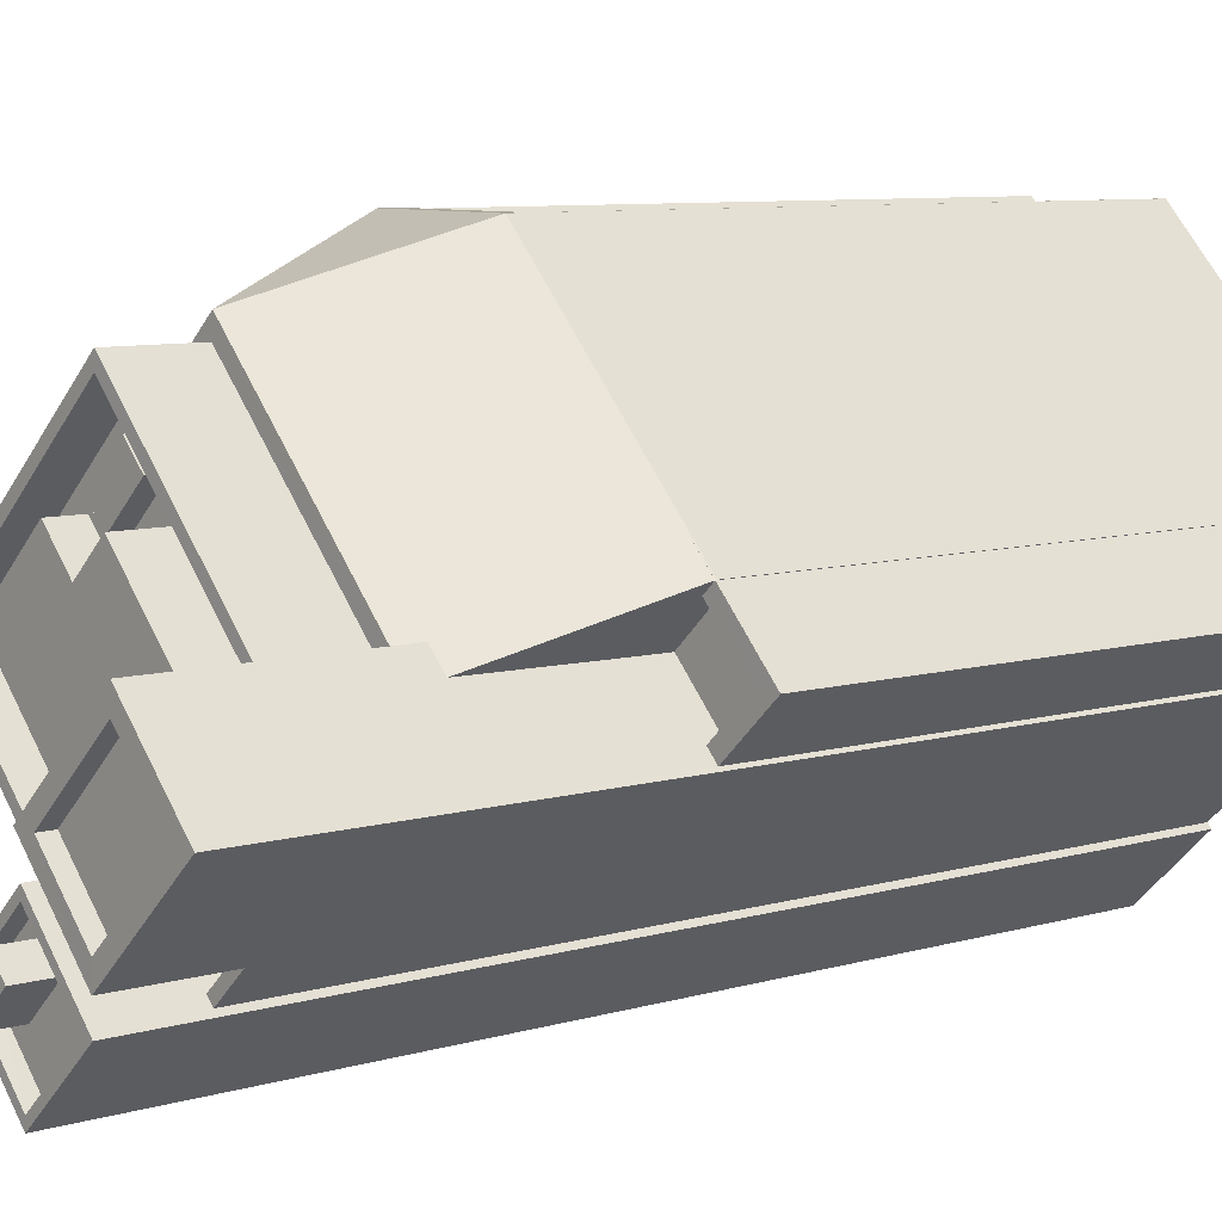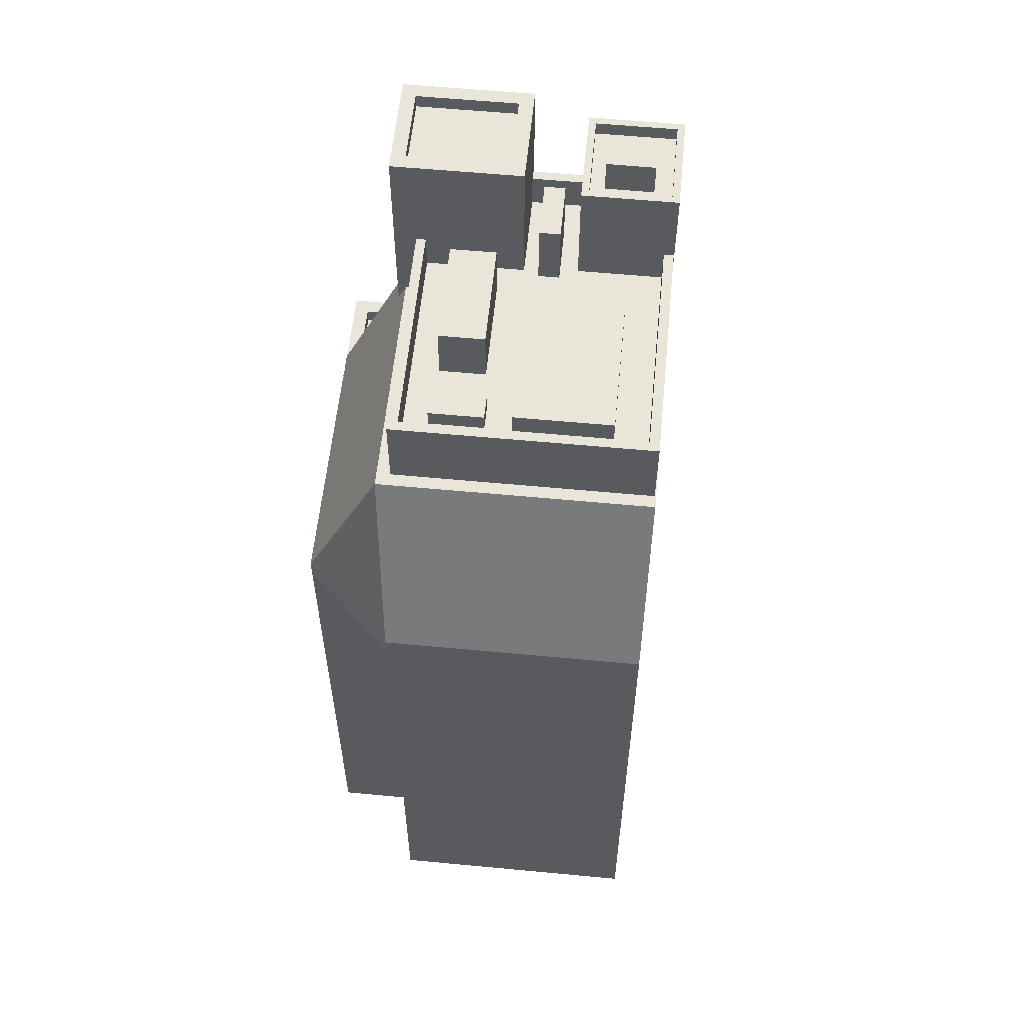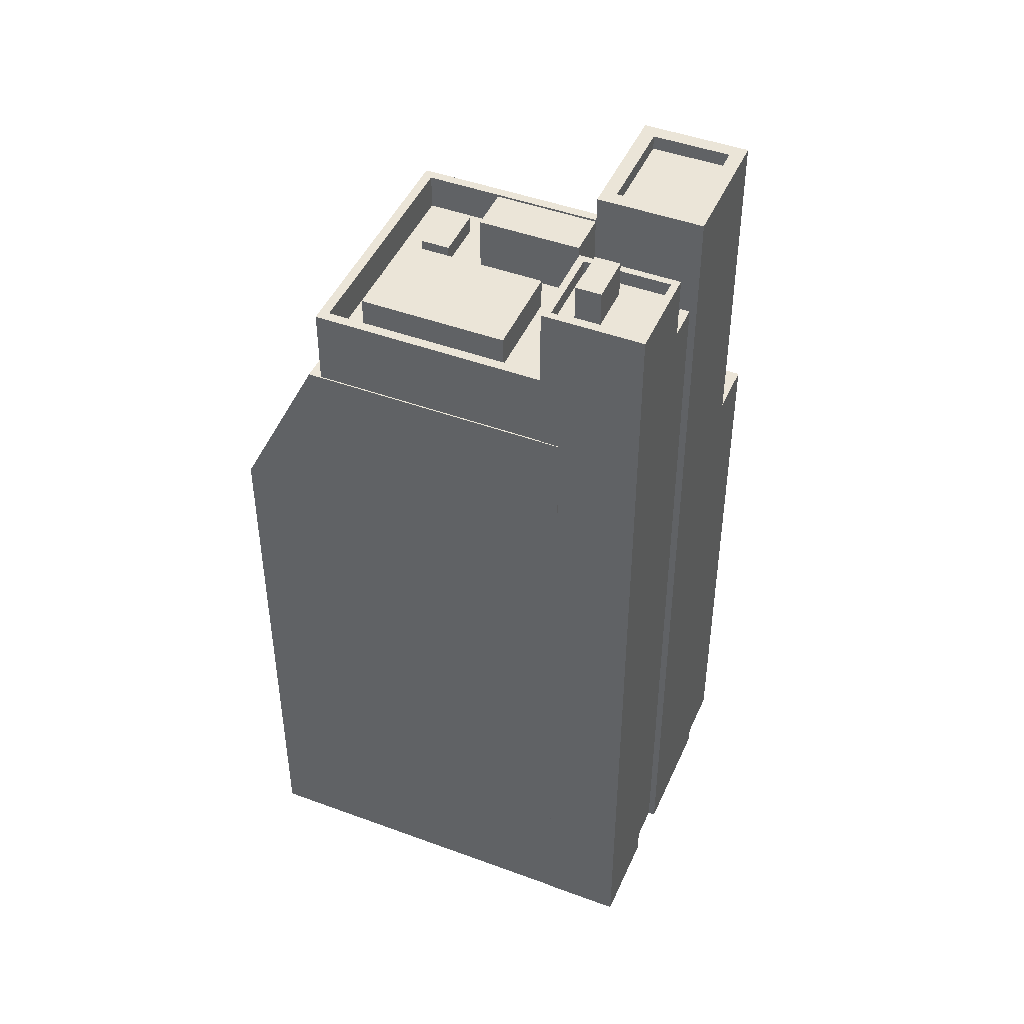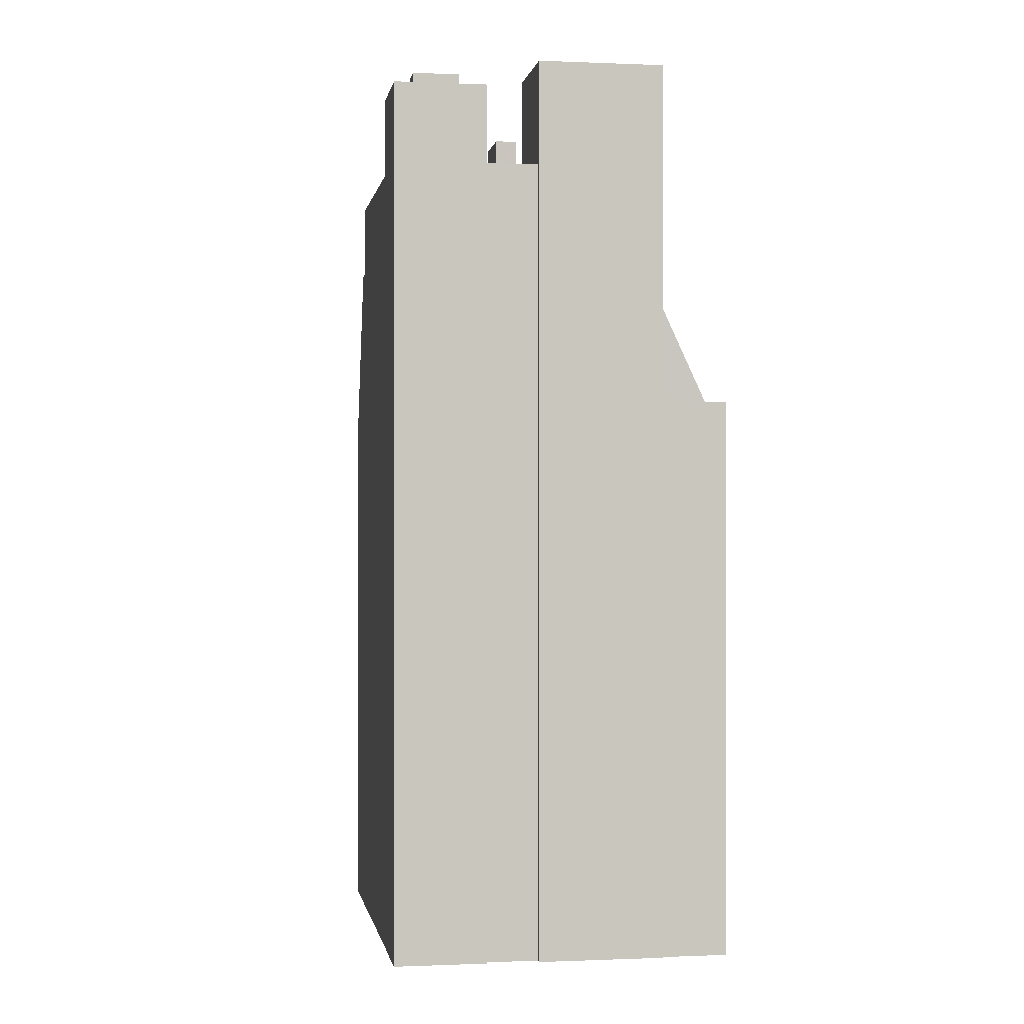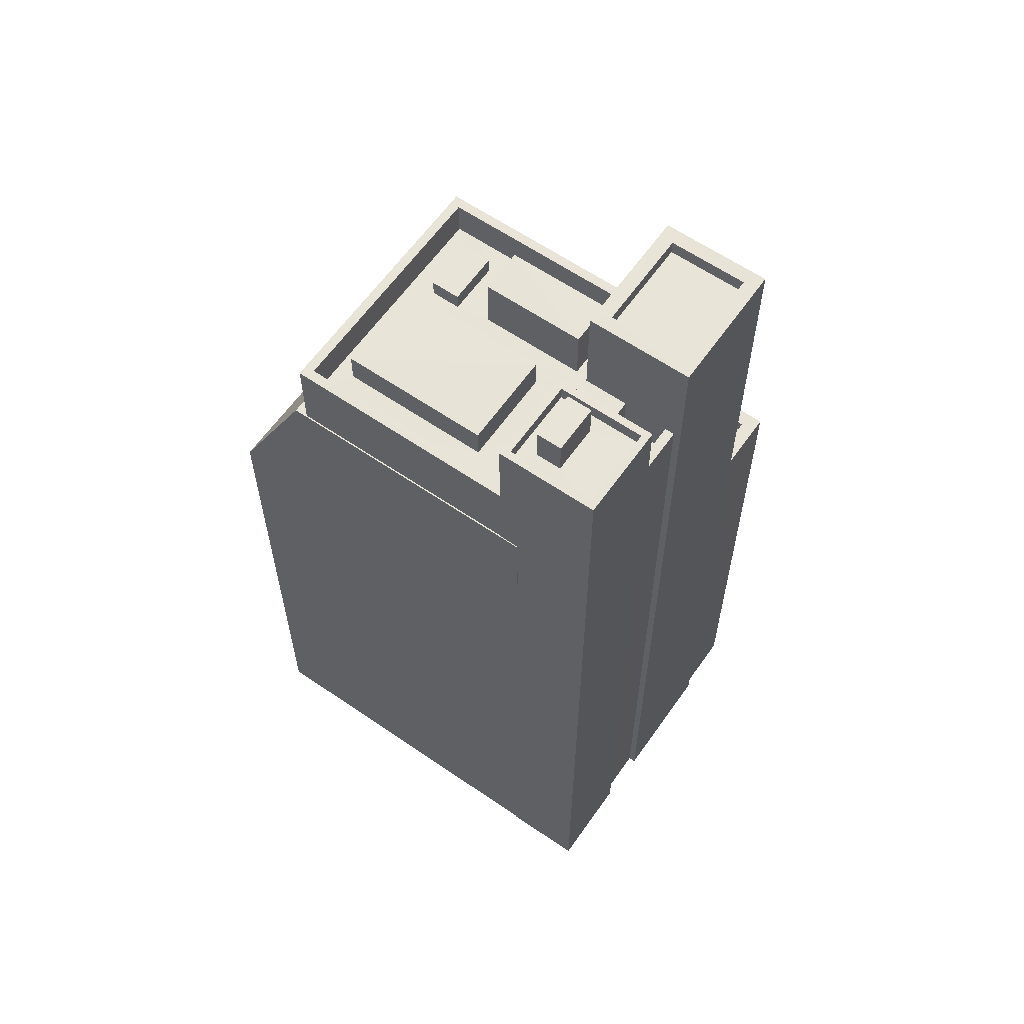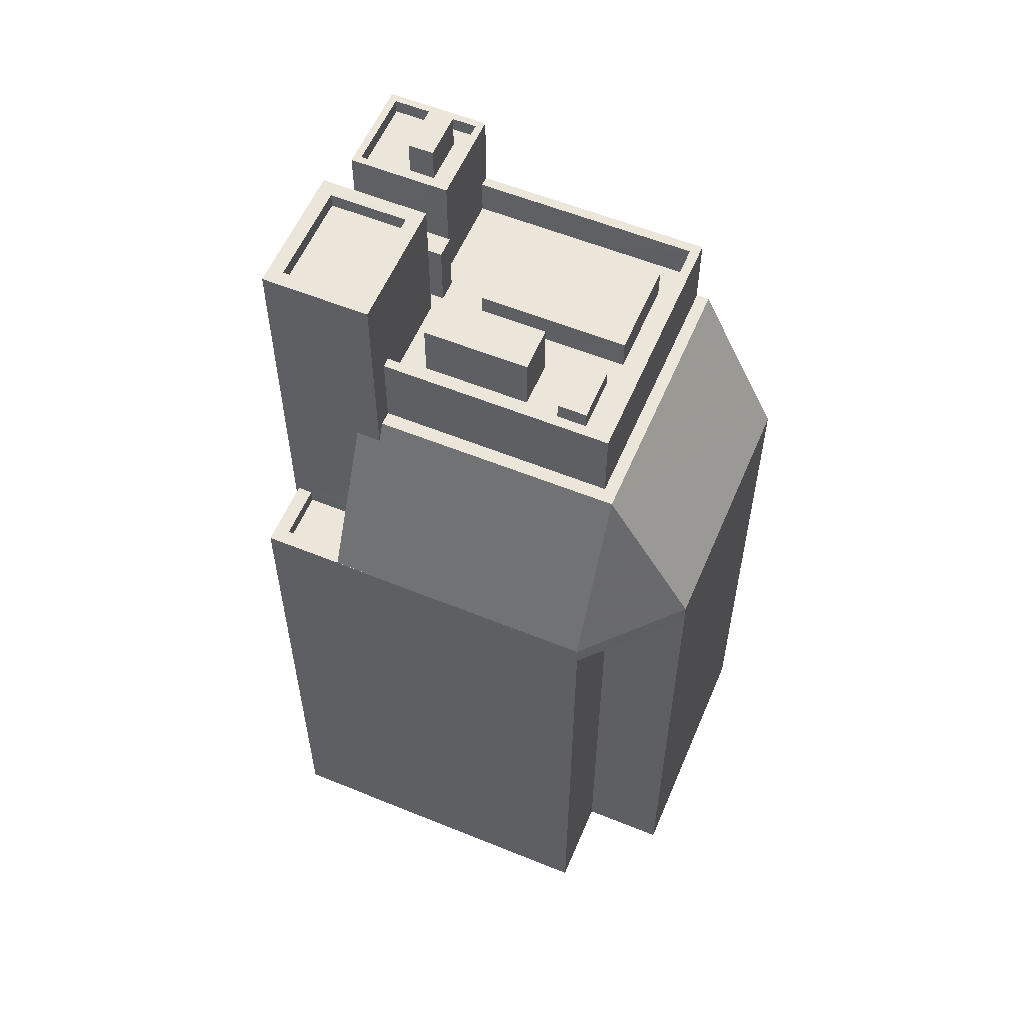
<metadata>
{"format":"obj","ext":"obj","renderer":"f3d","projection":"perspective","resolution":1024,"background":"white","views":[{"elev":7.6,"azim":49.4,"up":"+Y"},{"elev":58.1,"azim":-131.4,"up":"+Z"},{"elev":45.7,"azim":-24.0,"up":"+Z"},{"elev":-0.4,"azim":33.8,"up":"+Z"},{"elev":61.4,"azim":-12.0,"up":"+Z"},{"elev":57.5,"azim":155.9,"up":"+Z"}]}
</metadata>
<code>
v -6055 -3.697e+04 2.323
v -6053 -3.697e+04 2.322
v -6055 -3.698e+04 2.322
v -6055 -3.697e+04 2.323
v -6063 -3.696e+04 2.326
v -6055 -3.698e+04 2.322
v -6059 -3.698e+04 2.322
v -6066 -3.697e+04 2.326
v -6063 -3.696e+04 2.326
v -6066 -3.698e+04 2.323
v -6064 -3.698e+04 2.322
v -6066 -3.698e+04 2.323
v -6061 -3.698e+04 2.322
v -6061 -3.698e+04 2.322
v -6076 -3.697e+04 2.327
v -6068 -3.696e+04 2.327
v -6059 -3.698e+04 2.322
v -6068 -3.696e+04 25.41
v -6063 -3.696e+04 25.41
v -6066 -3.697e+04 25.41
v -6068 -3.696e+04 25.41
v -6056 -3.698e+04 25.68
v -6054 -3.697e+04 25.68
v -6056 -3.697e+04 25.68
v -6058 -3.697e+04 25.68
v -6056 -3.697e+04 26.28
v -6056 -3.697e+04 26.28
v -6055 -3.697e+04 26.28
v -6053 -3.697e+04 26.28
v -6054 -3.697e+04 26.28
v -6055 -3.698e+04 26.28
v -6056 -3.698e+04 26.28
v -6056 -3.697e+04 26.28
v -6056 -3.697e+04 26.28
v -6068 -3.696e+04 26.24
v -6076 -3.697e+04 26.24
v -6065 -3.697e+04 33.15
v -6074 -3.697e+04 33.15
v -6063 -3.696e+04 26.24
v -6055 -3.697e+04 26.24
v -6056 -3.697e+04 26.27
v -6055 -3.697e+04 26.27
v -6058 -3.697e+04 32.39
v -6058 -3.697e+04 32.39
v -6058 -3.697e+04 32.52
v -6058 -3.697e+04 33.15
v -6065 -3.698e+04 40.55
v -6063 -3.698e+04 40.55
v -6064 -3.698e+04 40.55
v -6064 -3.698e+04 40.55
v -6065 -3.698e+04 39.08
v -6064 -3.698e+04 39.08
v -6066 -3.698e+04 39.08
v -6066 -3.698e+04 39.08
v -6064 -3.698e+04 39.08
v -6063 -3.698e+04 39.08
v -6064 -3.698e+04 39.08
v -6063 -3.698e+04 39.08
v -6064 -3.698e+04 39.08
v -6061 -3.698e+04 39.08
v -6064 -3.698e+04 39.68
v -6066 -3.698e+04 39.68
v -6067 -3.698e+04 39.68
v -6064 -3.698e+04 39.68
v -6064 -3.698e+04 39.68
v -6061 -3.698e+04 39.68
v -6061 -3.698e+04 39.68
v -6064 -3.698e+04 39.68
v -6067 -3.698e+04 33.15
v -6066 -3.698e+04 33.14
v -6066 -3.698e+04 33.14
v -6065 -3.697e+04 33.15
v -6059 -3.697e+04 33.15
v -6073 -3.697e+04 33.15
v -6067 -3.698e+04 33.15
v -6064 -3.698e+04 34.88
v -6067 -3.698e+04 34.88
v -6066 -3.698e+04 34.88
v -6062 -3.698e+04 34.88
v -6059 -3.697e+04 34.88
v -6063 -3.698e+04 34.88
v -6059 -3.697e+04 34.88
v -6063 -3.698e+04 34.88
v -6061 -3.698e+04 34.88
v -6060 -3.698e+04 34.88
v -6062 -3.698e+04 34.88
v -6061 -3.698e+04 34.88
v -6070 -3.698e+04 34.88
v -6067 -3.698e+04 34.88
v -6063 -3.697e+04 34.88
v -6061 -3.697e+04 34.88
v -6069 -3.698e+04 34.88
v -6064 -3.697e+04 34.88
v -6065 -3.697e+04 34.88
v -6066 -3.697e+04 34.88
v -6064 -3.698e+04 34.88
v -6062 -3.698e+04 34.88
v -6065 -3.697e+04 34.88
v -6065 -3.697e+04 34.88
v -6065 -3.697e+04 34.88
v -6068 -3.697e+04 34.88
v -6066 -3.697e+04 34.88
v -6067 -3.697e+04 34.88
v -6065 -3.697e+04 34.88
v -6071 -3.697e+04 34.88
v -6073 -3.697e+04 34.88
v -6068 -3.697e+04 34.88
v -6059 -3.697e+04 36.38
v -6059 -3.697e+04 36.38
v -6065 -3.697e+04 36.38
v -6066 -3.698e+04 36.38
v -6073 -3.697e+04 36.38
v -6067 -3.698e+04 36.38
v -6065 -3.697e+04 36.38
v -6073 -3.697e+04 36.38
v -6061 -3.698e+04 36.38
v -6059 -3.698e+04 36.38
v -6060 -3.698e+04 36.38
v -6061 -3.698e+04 36.38
v -6063 -3.698e+04 37.69
v -6063 -3.698e+04 37.69
v -6062 -3.698e+04 37.68
v -6061 -3.698e+04 37.68
v -6071 -3.697e+04 36.19
v -6064 -3.698e+04 36.19
v -6068 -3.697e+04 36.19
v -6067 -3.698e+04 36.19
v -6062 -3.698e+04 37.25
v -6061 -3.697e+04 37.25
v -6064 -3.697e+04 37.25
v -6065 -3.697e+04 37.25
v -6065 -3.697e+04 35.61
v -6066 -3.697e+04 35.61
v -6065 -3.697e+04 35.61
v -6067 -3.697e+04 35.61
v -6061 -3.698e+04 40.77
v -6058 -3.697e+04 40.77
v -6062 -3.698e+04 40.77
v -6058 -3.697e+04 40.77
v -6059 -3.698e+04 40.16
v -6058 -3.697e+04 40.17
v -6061 -3.698e+04 40.17
v -6056 -3.698e+04 40.16
v -6059 -3.698e+04 40.76
v -6056 -3.698e+04 40.76
v -6055 -3.698e+04 40.76
v -6059 -3.698e+04 40.76
v -6056 -3.697e+04 26.24
v -6055 -3.697e+04 26.24
v -6055 -3.697e+04 26.24
v -6066 -3.698e+04 26.23
v -6066 -3.698e+04 28.78
v -6058 -3.697e+04 26.24
v -6058 -3.697e+04 27.59
v -6066 -3.698e+04 33.13
f 1 2 3
f 4 1 5
f 6 7 3
f 8 9 5
f 10 11 12
f 13 11 14
f 8 15 16
f 7 17 3
f 10 15 8
f 17 14 10
f 3 17 1
f 8 5 1
f 14 11 10
f 17 10 8
f 17 8 1
f 18 19 20
f 21 18 20
f 22 23 24
f 25 22 24
f 26 27 28
f 26 28 29
f 29 30 31
f 31 30 32
f 33 34 30
f 28 33 30
f 28 30 29
f 35 36 37
f 36 38 37
f 37 39 35
f 40 41 42
f 43 44 28
f 39 41 40
f 43 39 45
f 27 43 28
f 27 41 39
f 27 39 43
f 45 39 37
f 46 45 37
f 47 48 49
f 47 50 48
f 51 52 53
f 53 54 51
f 55 56 52
f 55 52 51
f 54 57 51
f 58 56 55
f 59 57 54
f 60 58 57
f 58 60 56
f 60 57 59
f 61 62 63
f 61 64 62
f 62 65 63
f 66 67 68
f 68 65 62
f 67 65 68
f 66 64 61
f 67 66 61
f 69 70 71
f 70 69 38
f 46 37 72
f 73 46 72
f 37 38 72
f 74 69 75
f 72 38 74
f 38 69 74
f 76 77 78
f 79 80 81
f 79 82 80
f 83 77 76
f 84 85 86
f 76 84 86
f 83 76 86
f 79 87 85
f 86 85 87
f 87 79 81
f 88 77 89
f 90 91 80
f 83 89 77
f 92 88 89
f 91 90 93
f 94 95 96
f 94 96 97
f 97 81 80
f 96 83 81
f 97 80 91
f 96 89 83
f 97 96 81
f 98 99 100
f 99 98 90
f 90 98 93
f 101 102 103
f 95 102 101
f 93 98 94
f 94 102 95
f 94 98 102
f 99 104 100
f 92 105 88
f 100 104 103
f 88 105 106
f 107 104 106
f 101 103 107
f 105 107 106
f 103 104 107
f 108 109 110
f 111 112 113
f 109 114 110
f 113 112 115
f 112 114 115
f 110 114 112
f 116 117 118
f 116 119 117
f 120 121 122
f 123 120 122
f 124 125 126
f 124 127 125
f 128 129 130
f 131 128 130
f 132 133 134
f 132 135 133
f 136 137 138
f 136 139 137
f 140 141 142
f 140 143 141
f 138 144 136
f 145 146 137
f 139 145 137
f 144 146 145
f 136 144 147
f 147 144 145
f 30 148 23
f 23 148 24
f 34 148 30
f 32 30 23
f 22 32 23
f 41 26 42
f 149 2 1
f 26 29 42
f 149 150 29
f 29 2 149
f 29 150 42
f 31 2 29
f 31 3 2
f 41 27 26
f 40 1 4
f 40 149 1
f 18 35 19
f 9 19 5
f 5 19 39
f 19 35 39
f 40 4 5
f 39 40 5
f 21 36 35
f 35 18 21
f 15 36 21
f 16 15 21
f 151 10 12
f 152 151 12
f 15 151 36
f 15 10 151
f 24 153 25
f 24 148 153
f 28 44 154
f 33 28 154
f 152 155 70
f 155 71 70
f 149 40 150
f 153 34 154
f 154 34 33
f 148 34 153
f 42 150 40
f 36 151 38
f 38 152 70
f 38 151 152
f 55 49 48
f 58 55 48
f 50 58 48
f 50 57 58
f 51 57 50
f 47 51 50
f 55 51 47
f 49 55 47
f 59 54 64
f 54 53 62
f 54 62 64
f 62 53 52
f 68 62 52
f 52 56 68
f 56 60 66
f 68 56 66
f 64 60 59
f 64 66 60
f 14 119 13
f 13 119 67
f 67 116 65
f 116 84 76
f 116 76 65
f 67 119 116
f 13 61 11
f 13 67 61
f 12 11 152
f 69 71 63
f 11 61 152
f 61 155 152
f 61 63 71
f 155 61 71
f 75 69 113
f 69 63 113
f 78 111 76
f 76 111 65
f 111 63 65
f 113 63 111
f 119 17 117
f 119 14 17
f 115 72 74
f 115 114 72
f 109 72 114
f 109 73 72
f 113 115 74
f 75 113 74
f 106 112 88
f 112 111 88
f 88 111 77
f 111 78 77
f 112 106 104
f 110 112 104
f 90 80 108
f 110 99 90
f 80 82 108
f 104 99 110
f 110 90 108
f 116 118 85
f 84 116 85
f 123 81 120
f 123 87 81
f 122 87 123
f 122 86 87
f 122 83 86
f 122 121 83
f 81 83 121
f 120 81 121
f 126 125 95
f 107 126 101
f 125 96 95
f 101 126 95
f 96 125 127
f 89 96 127
f 127 124 92
f 127 92 89
f 124 105 92
f 107 124 126
f 107 105 124
f 93 129 91
f 93 130 129
f 91 128 97
f 91 129 128
f 94 128 131
f 94 97 128
f 131 130 93
f 94 131 93
f 100 132 134
f 98 100 134
f 133 98 134
f 133 102 98
f 103 133 135
f 103 102 133
f 100 103 135
f 132 100 135
f 3 31 6
f 43 137 44
f 22 25 153
f 6 31 146
f 44 137 146
f 32 153 154
f 22 153 32
f 31 32 44
f 44 32 154
f 31 44 146
f 144 7 6
f 146 144 6
f 118 138 79
f 144 138 118
f 17 7 117
f 79 85 118
f 7 144 117
f 117 144 118
f 79 138 108
f 43 109 137
f 138 137 108
f 82 79 108
f 109 43 45
f 109 46 73
f 109 45 46
f 108 137 109
f 147 140 142
f 136 147 142
f 136 142 141
f 139 136 141
f 145 141 143
f 145 139 141
f 147 143 140
f 147 145 143
f 9 8 20
f 19 9 20
f 16 20 8
f 16 21 20

</code>
